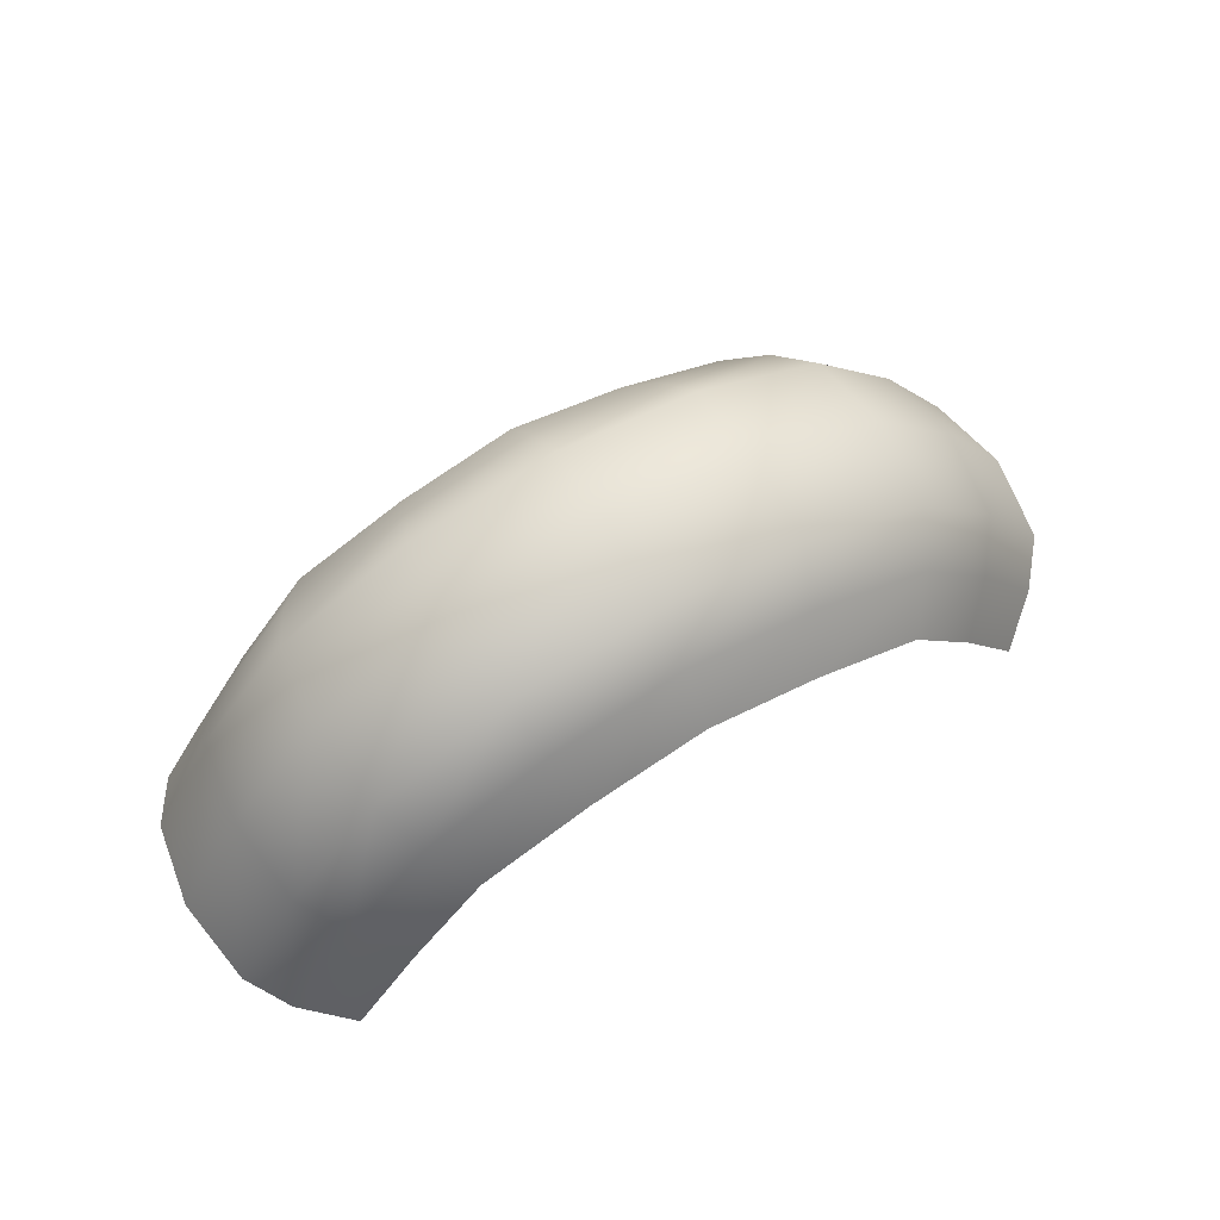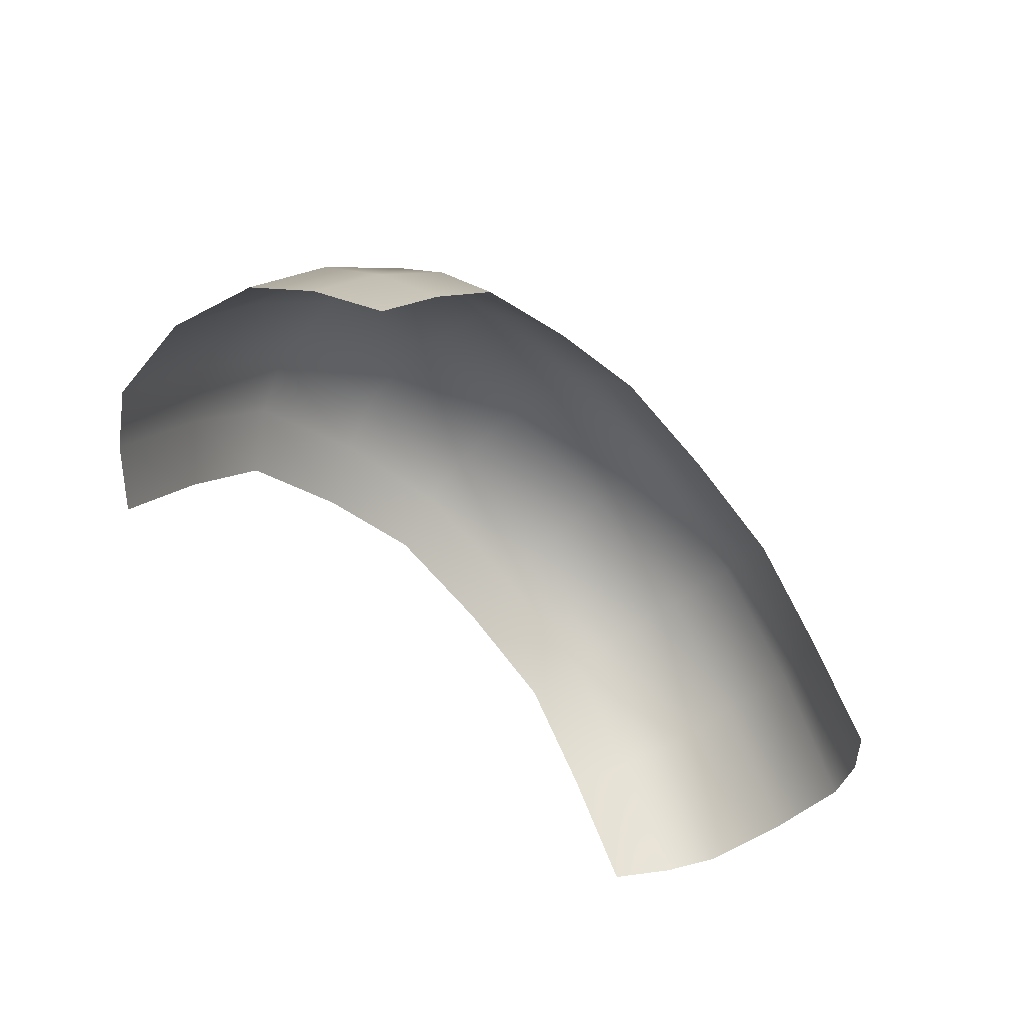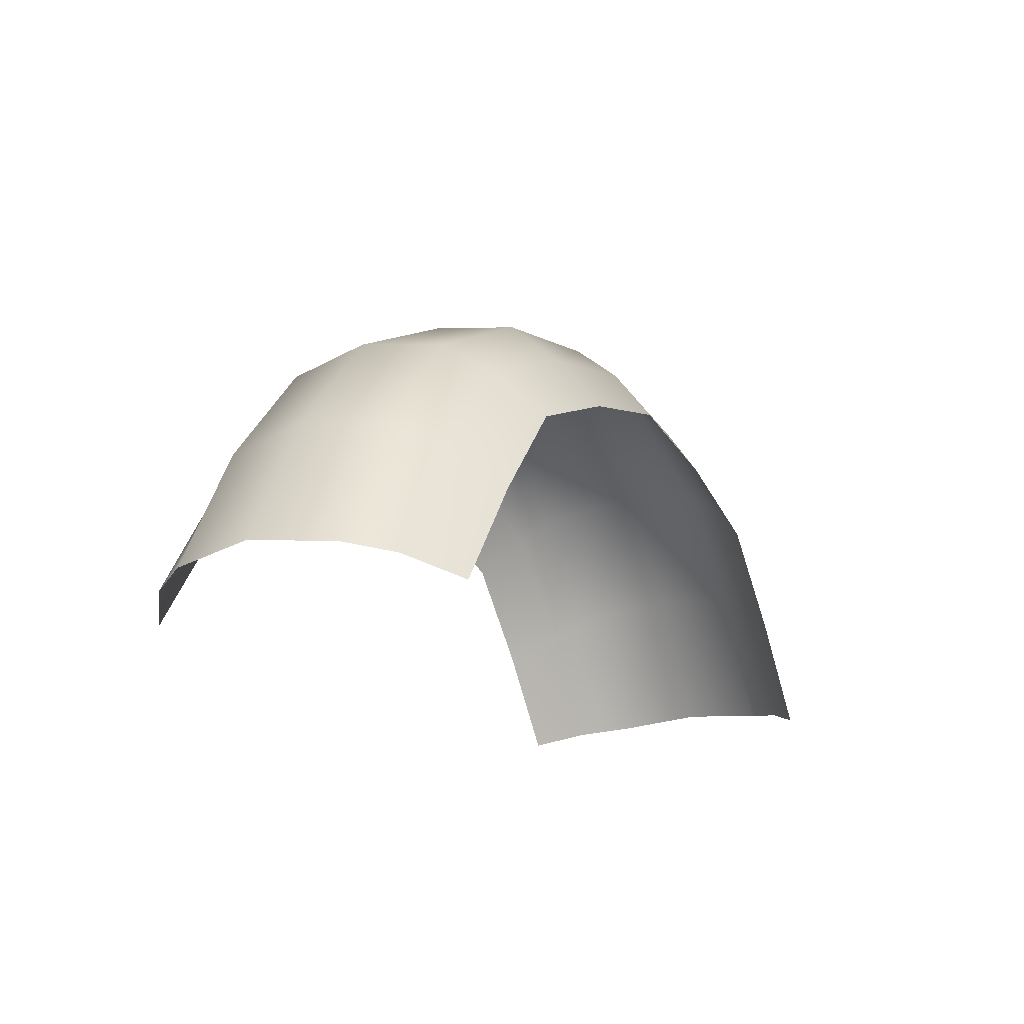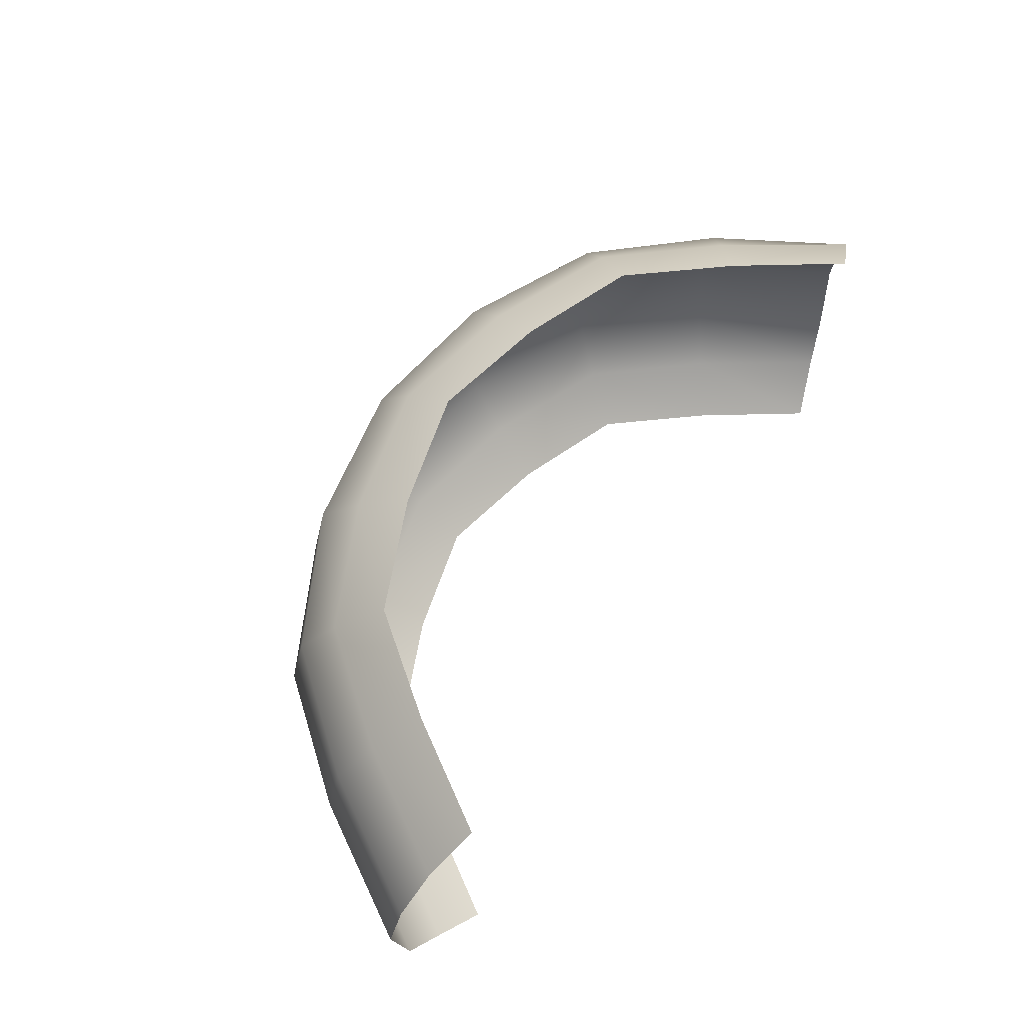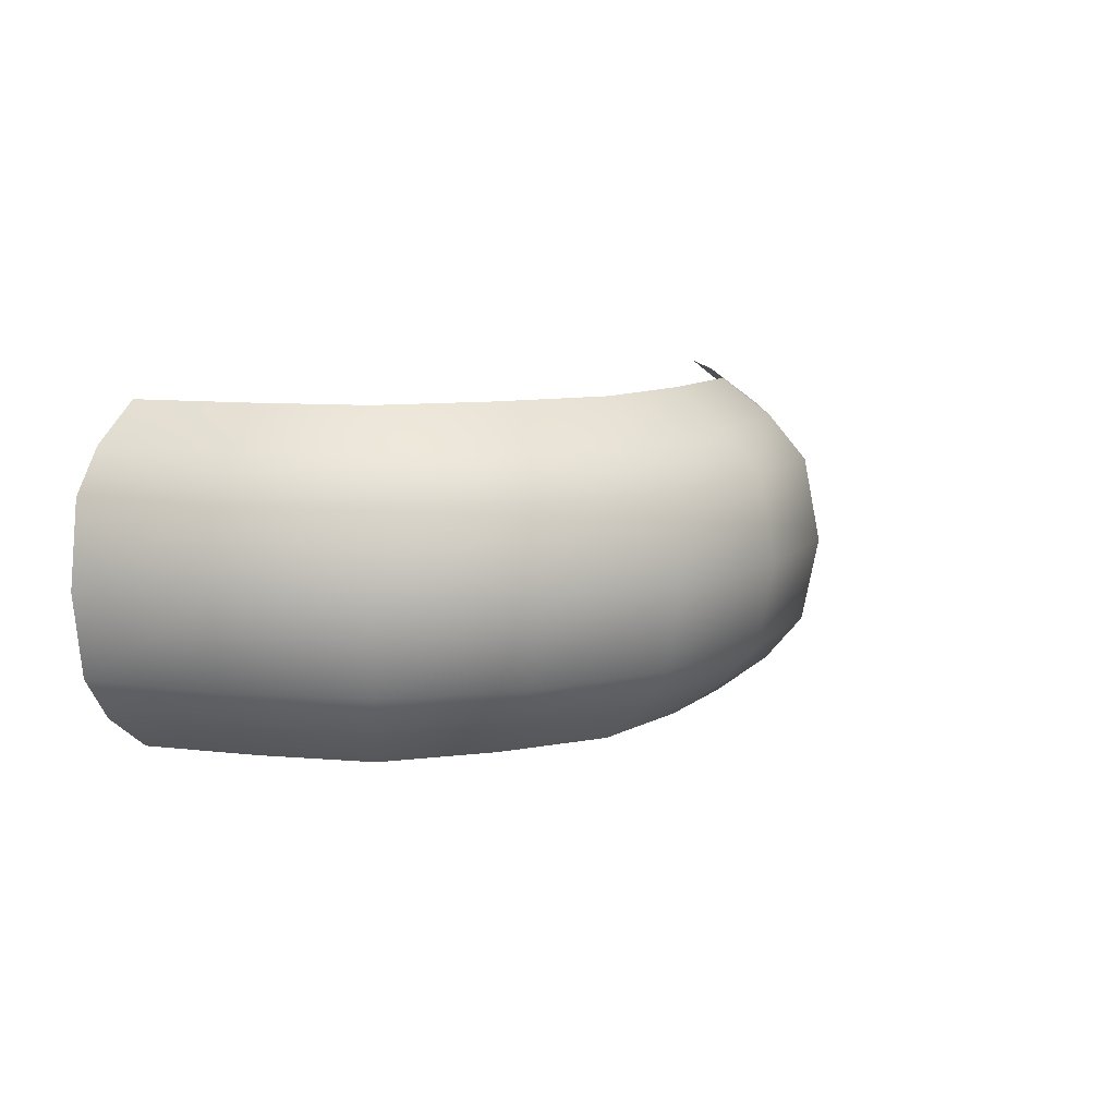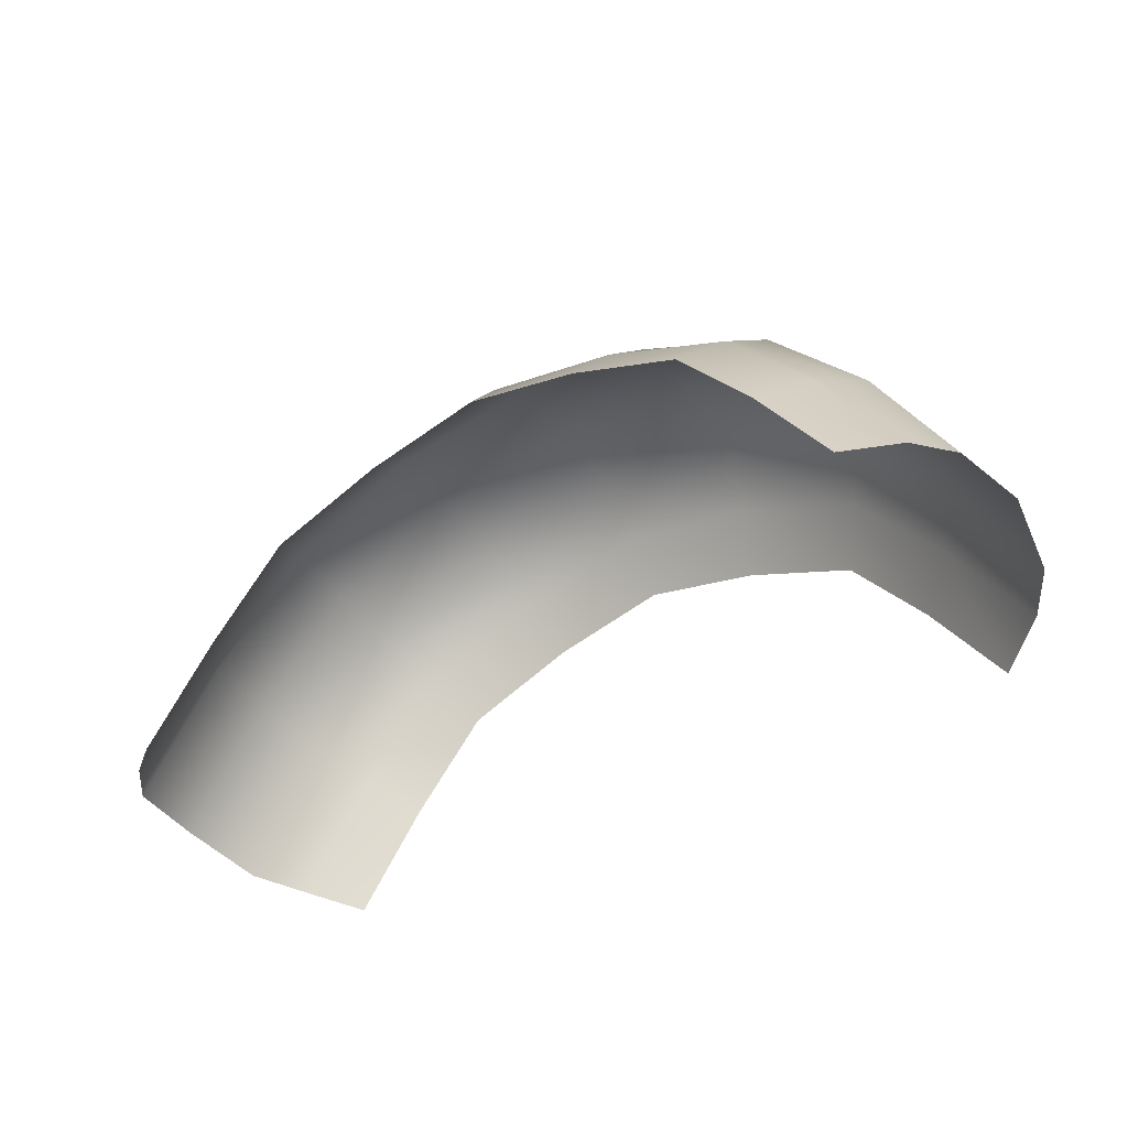
<metadata>
{"format":"obj","ext":"obj","renderer":"f3d","projection":"perspective","resolution":1024,"background":"white","views":[{"elev":65.6,"azim":149.3,"up":"+Y"},{"elev":-50.4,"azim":-48.2,"up":"+Y"},{"elev":-17.2,"azim":119.9,"up":"+Y"},{"elev":65.1,"azim":-57.6,"up":"+Z"},{"elev":10.1,"azim":140.2,"up":"+Z"},{"elev":-41.6,"azim":33.1,"up":"+Y"}]}
</metadata>
<code>
o ColobotMesh_1_ColobotMesh_
v 1.649 0.3833 0.7659
v 1.253 1.578 -0.3915
v -0.006187 1.586 -0.7697
v -0.006187 1.586 0.7659
v -0.006187 1.987 0.3877
v -0.006187 1.987 -0.3915
v 1.993 0.5075 -0.3915
v 1.649 0.3833 -0.7697
v -1.661 0.3833 0.7659
v -1.265 1.578 -0.3915
v -2.043 0.5075 0.3877
v -2.043 0.5075 -0.3915
v -1.661 0.3833 -0.7697
v 1.253 1.578 0.3877
v 1.017 1.253 0.7659
v 1.993 0.5075 0.3877
v 1.017 1.253 -0.7697
v -1.029 1.253 -0.7697
v -1.029 1.253 0.7659
v -1.265 1.578 0.3877
v 1.346 0.8366 -0.7697
v -0.006187 1.818 0.5897
v 1.346 0.8366 0.7659
v -0.6064 1.693 0.5897
v -0.5309 1.46 0.7659
v -0.6882 1.945 -0.001884
v -2.102 0.5504 -0.001884
v 1.672 1.085 0.3877
v -1.736 1.137 -0.001884
v -1.358 0.8366 -0.7697
v -1.684 1.085 -0.3915
v 1.864 0.4633 -0.5935
v -1.31 1.64 -0.001884
v -0.6064 1.693 -0.5935
v -1.358 0.8366 0.7659
v -0.6659 1.876 0.3877
v -1.166 1.441 -0.5935
v -0.006187 1.818 -0.5935
v 2.054 0.5504 -0.001884
v 0.6535 1.876 0.3877
v -1.542 0.9806 -0.5935
v 1.297 1.64 -0.001884
v 1.153 1.441 0.5897
v 0.6535 1.876 -0.3915
v 0.5185 1.46 -0.7697
v -1.166 1.441 0.5897
v 1.153 1.441 -0.5935
v 0.594 1.693 0.5897
v -1.877 0.4633 0.5897
v 1.864 0.4633 0.5897
v 0.594 1.693 -0.5935
v 1.672 1.085 -0.3915
v -0.6659 1.876 -0.3915
v -1.684 1.085 0.3877
v 0.5185 1.46 0.7659
v 0.6758 1.945 -0.001884
v -1.542 0.9806 0.5897
v 1.529 0.9806 0.5897
v 1.724 1.137 -0.001884
v -0.006187 2.063 -0.001884
v -0.5309 1.46 -0.7697
v -1.877 0.4633 -0.5935
v 1.529 0.9806 -0.5935
f 10 31 29
f 4 22 25
f 2 47 44
f 17 45 51
f 15 43 55
f 14 40 48
f 14 42 40
f 2 44 56
f 7 32 52
f 8 21 63
f 1 50 23
f 16 28 58
f 16 39 28
f 7 52 59
f 10 37 31
f 18 30 41
f 19 46 35
f 20 54 57
f 20 33 54
f 6 38 53
f 3 61 34
f 5 36 24
f 5 60 36
f 6 53 26
f 29 27 11
f 29 31 27
f 31 12 27
f 25 24 19
f 25 22 24
f 22 5 24
f 44 51 6
f 44 47 51
f 47 17 51
f 51 38 6
f 51 45 38
f 45 3 38
f 55 48 4
f 55 43 48
f 43 14 48
f 48 22 4
f 48 40 22
f 40 5 22
f 40 56 5
f 40 42 56
f 42 2 56
f 56 60 5
f 56 44 60
f 44 6 60
f 52 63 2
f 52 32 63
f 32 8 63
f 63 47 2
f 63 21 47
f 21 17 47
f 23 58 15
f 23 50 58
f 50 16 58
f 58 43 15
f 58 28 43
f 28 14 43
f 28 59 14
f 28 39 59
f 39 7 59
f 59 42 14
f 59 52 42
f 52 2 42
f 31 41 12
f 31 37 41
f 37 18 41
f 41 62 12
f 41 30 62
f 30 13 62
f 35 57 9
f 35 46 57
f 46 20 57
f 57 49 9
f 57 54 49
f 54 11 49
f 54 29 11
f 54 33 29
f 33 10 29
f 53 34 10
f 53 38 34
f 38 3 34
f 34 37 10
f 34 61 37
f 61 18 37
f 24 46 19
f 24 36 46
f 36 20 46
f 36 26 20
f 36 60 26
f 60 6 26
f 26 33 20
f 26 53 33
f 53 10 33

</code>
